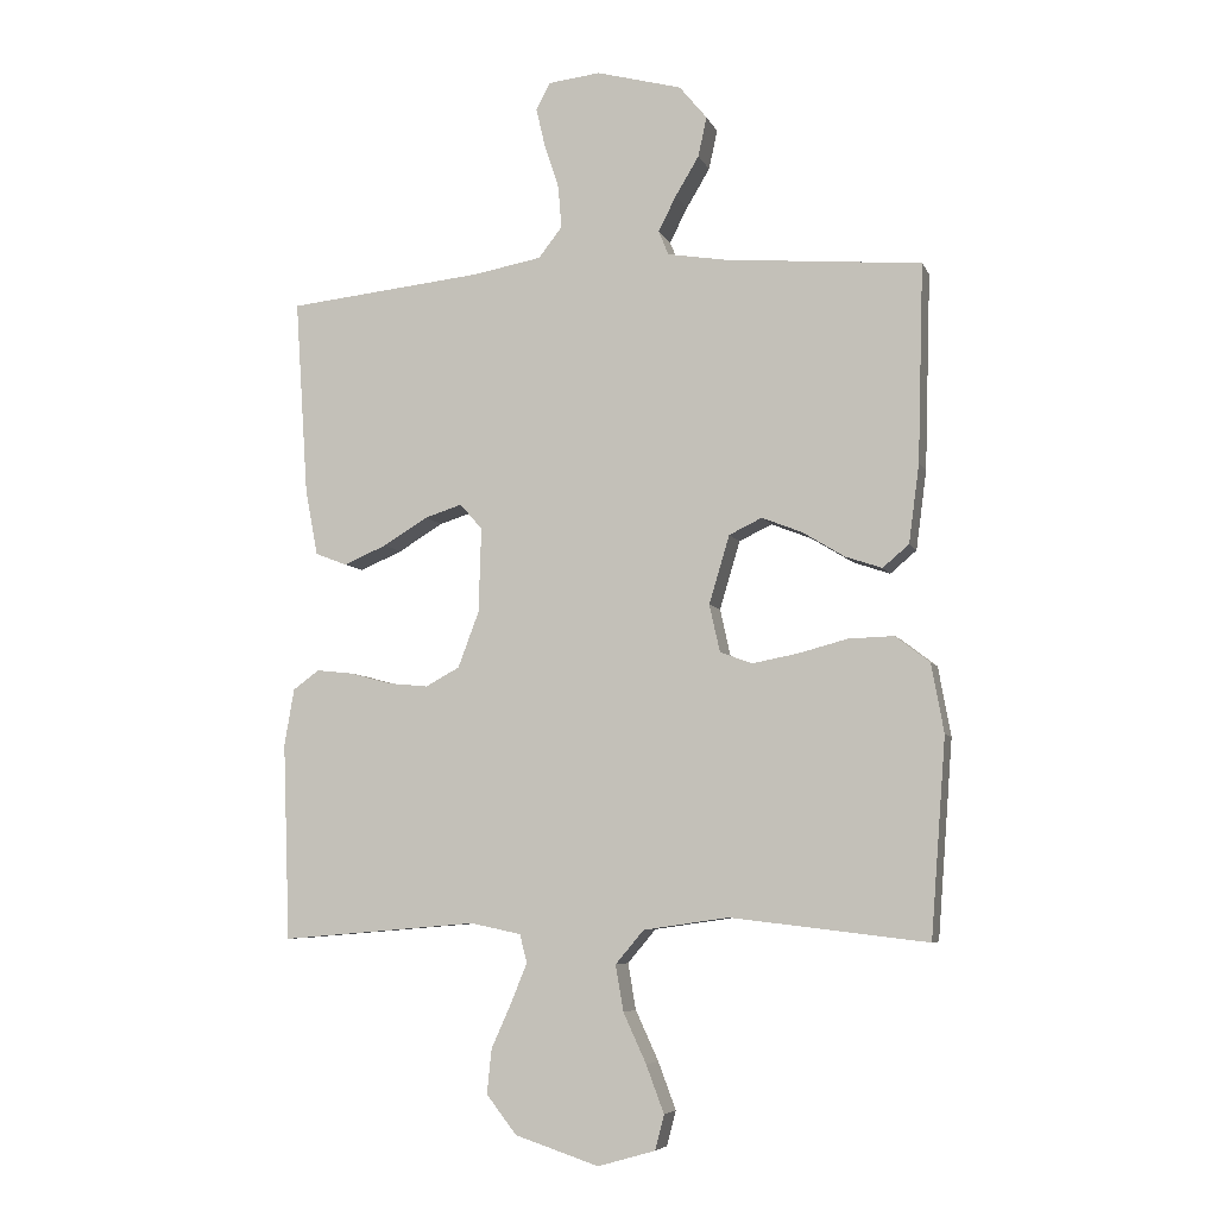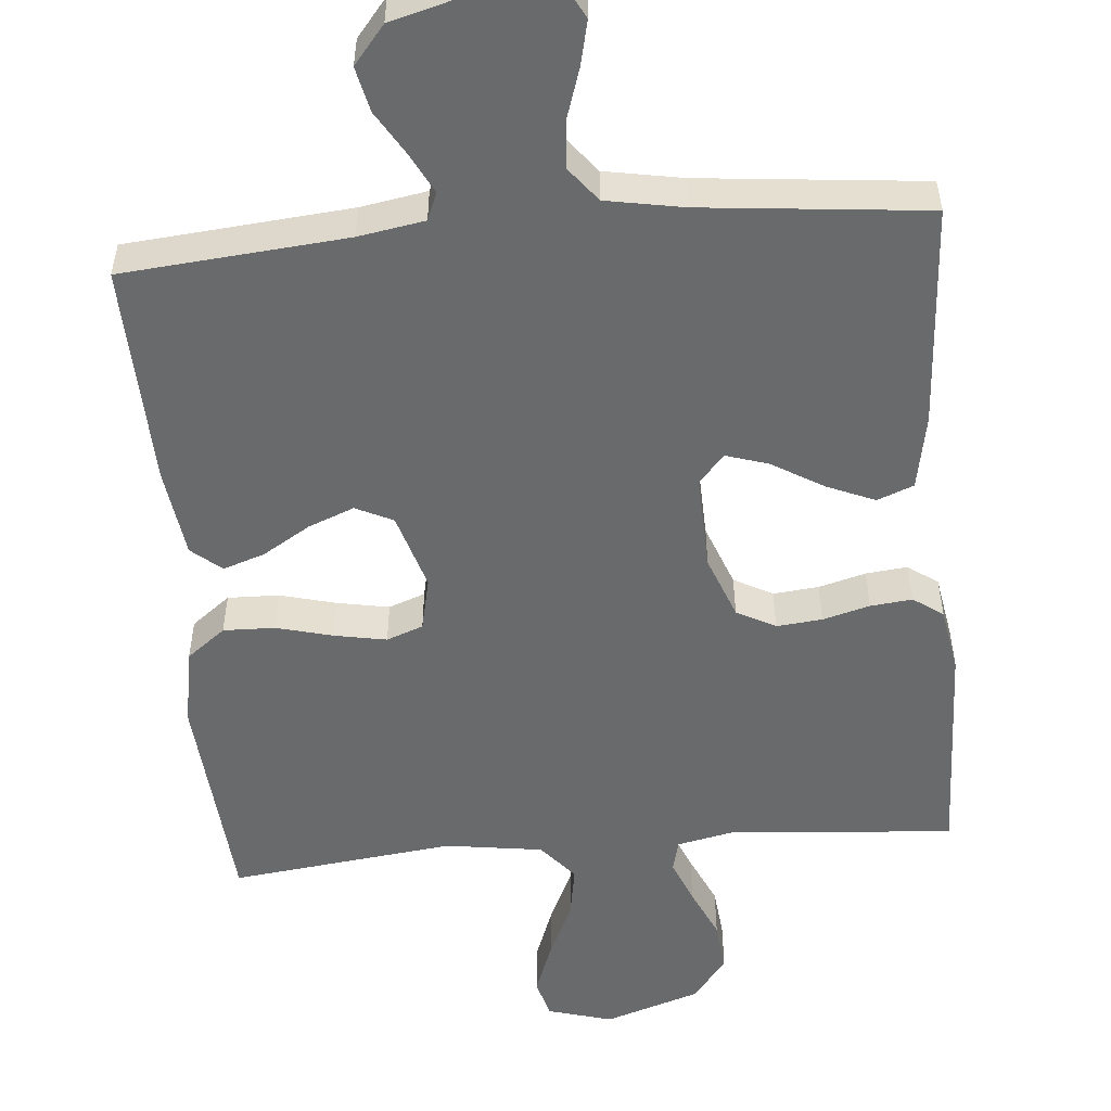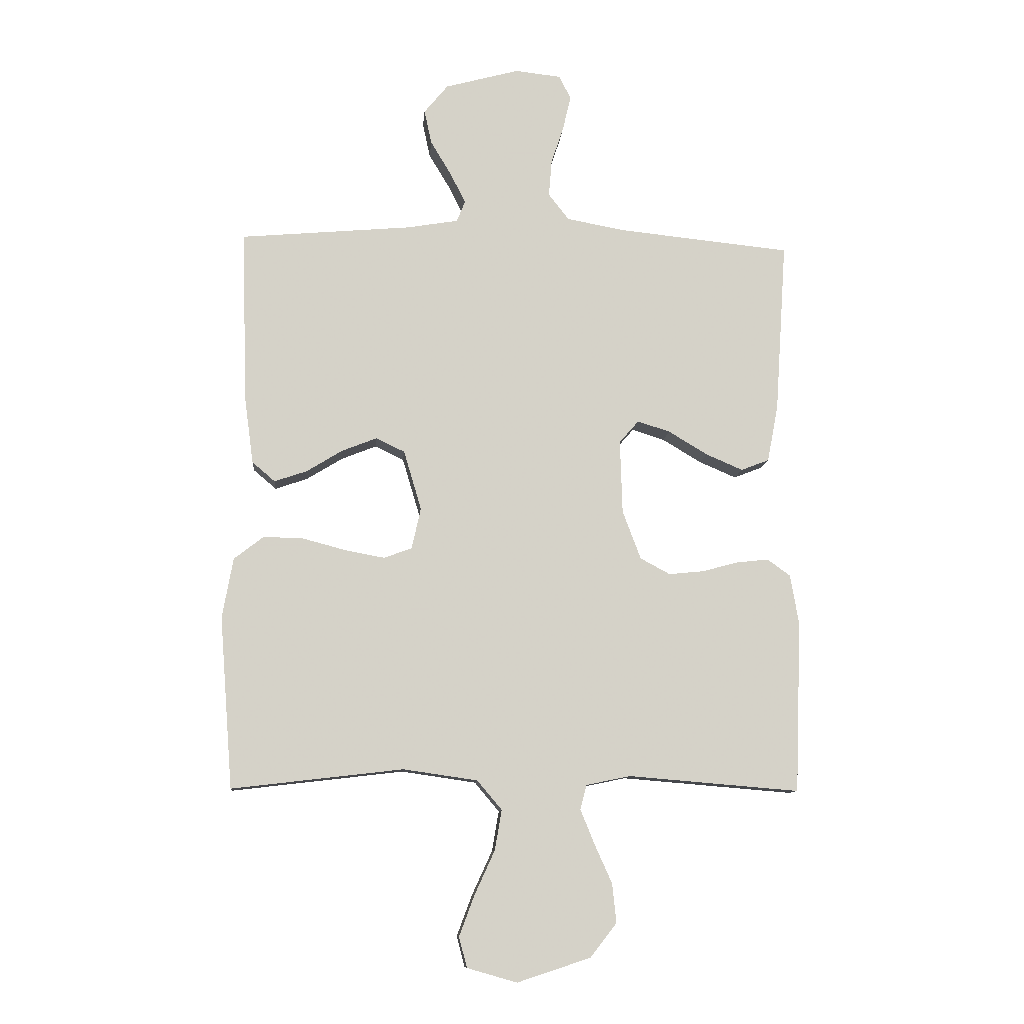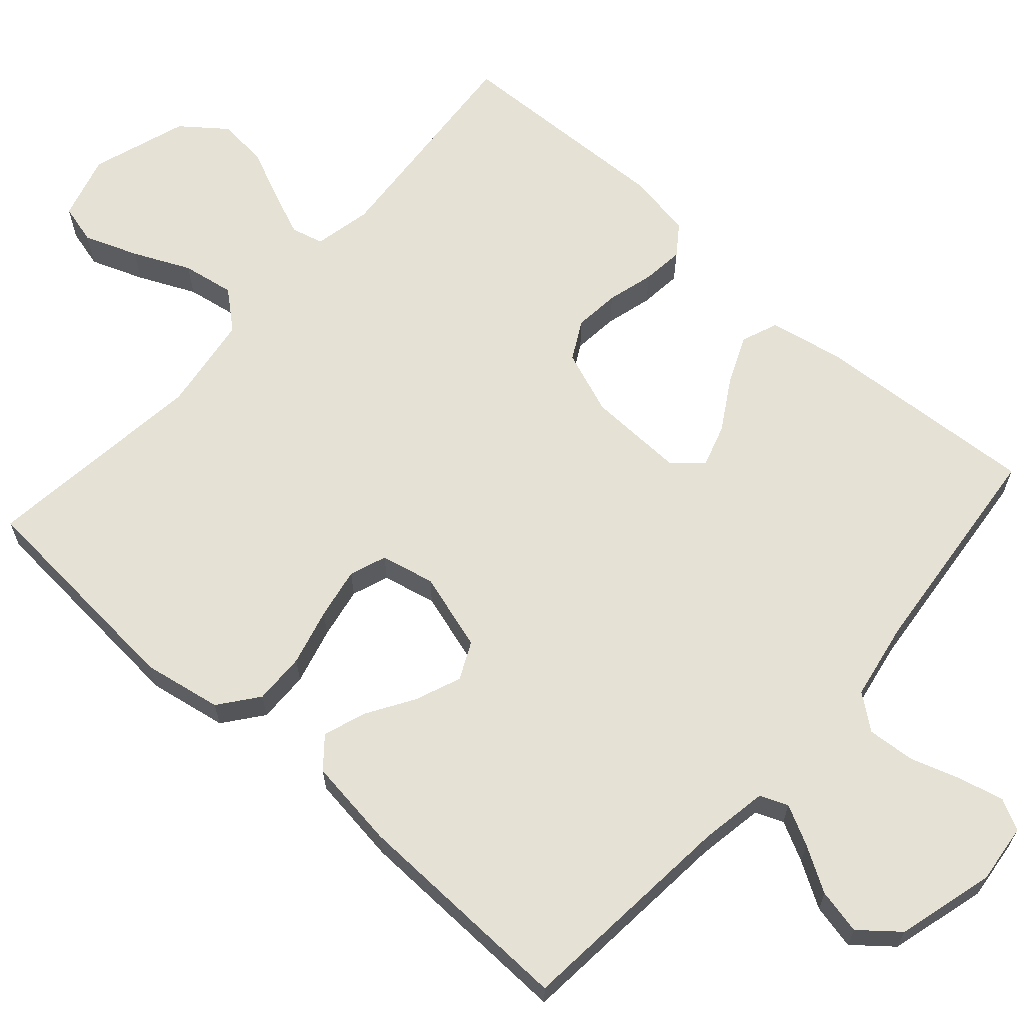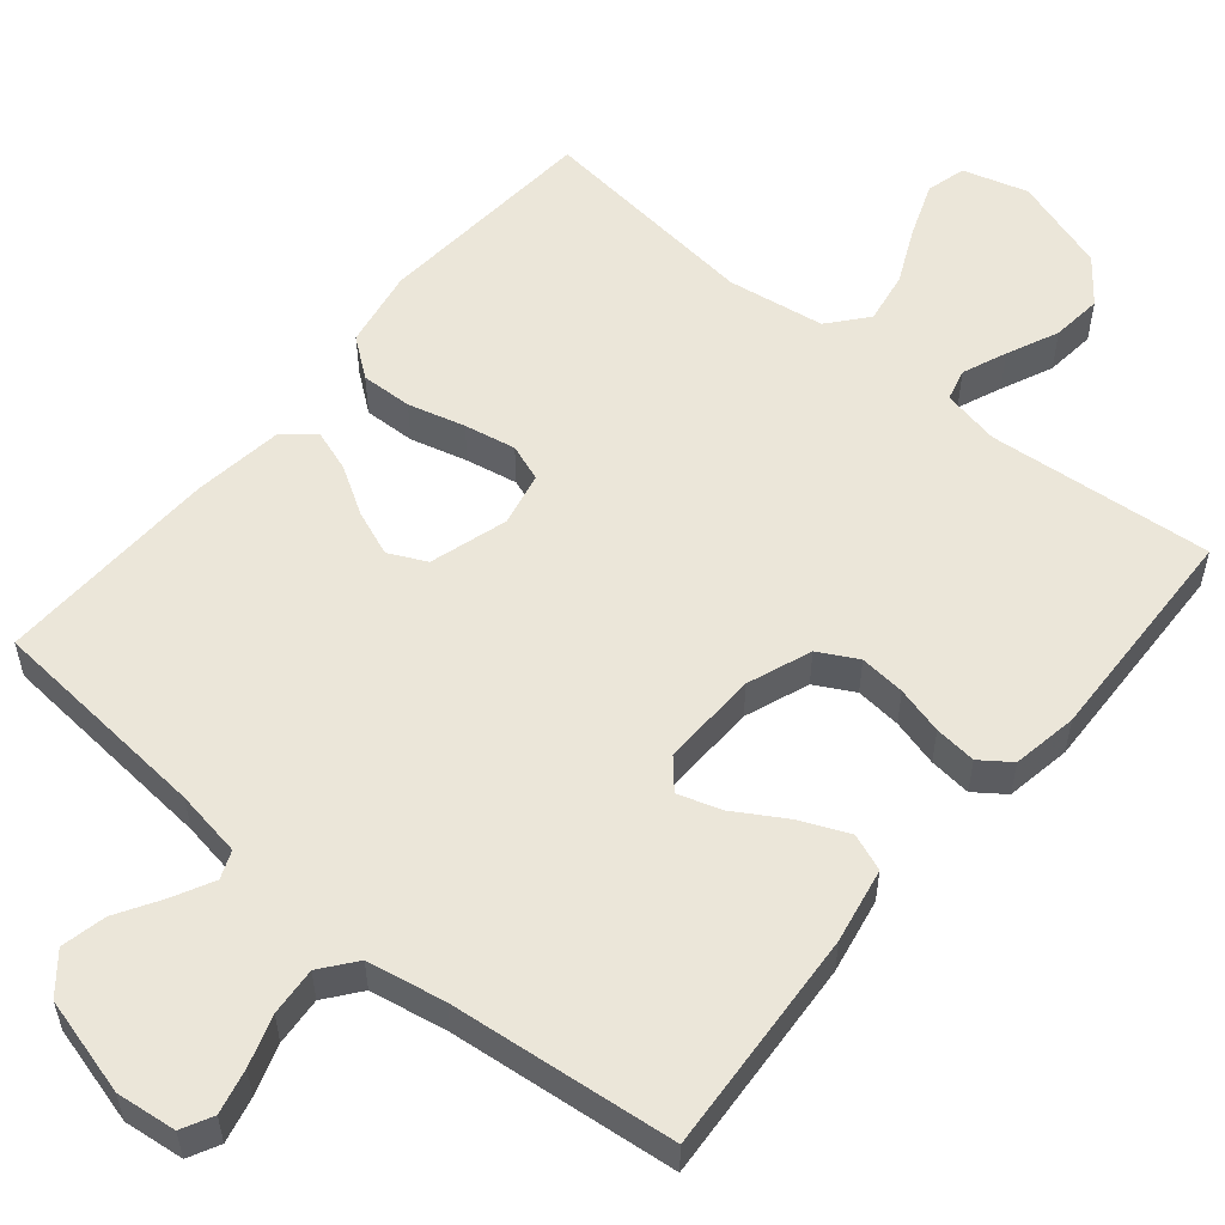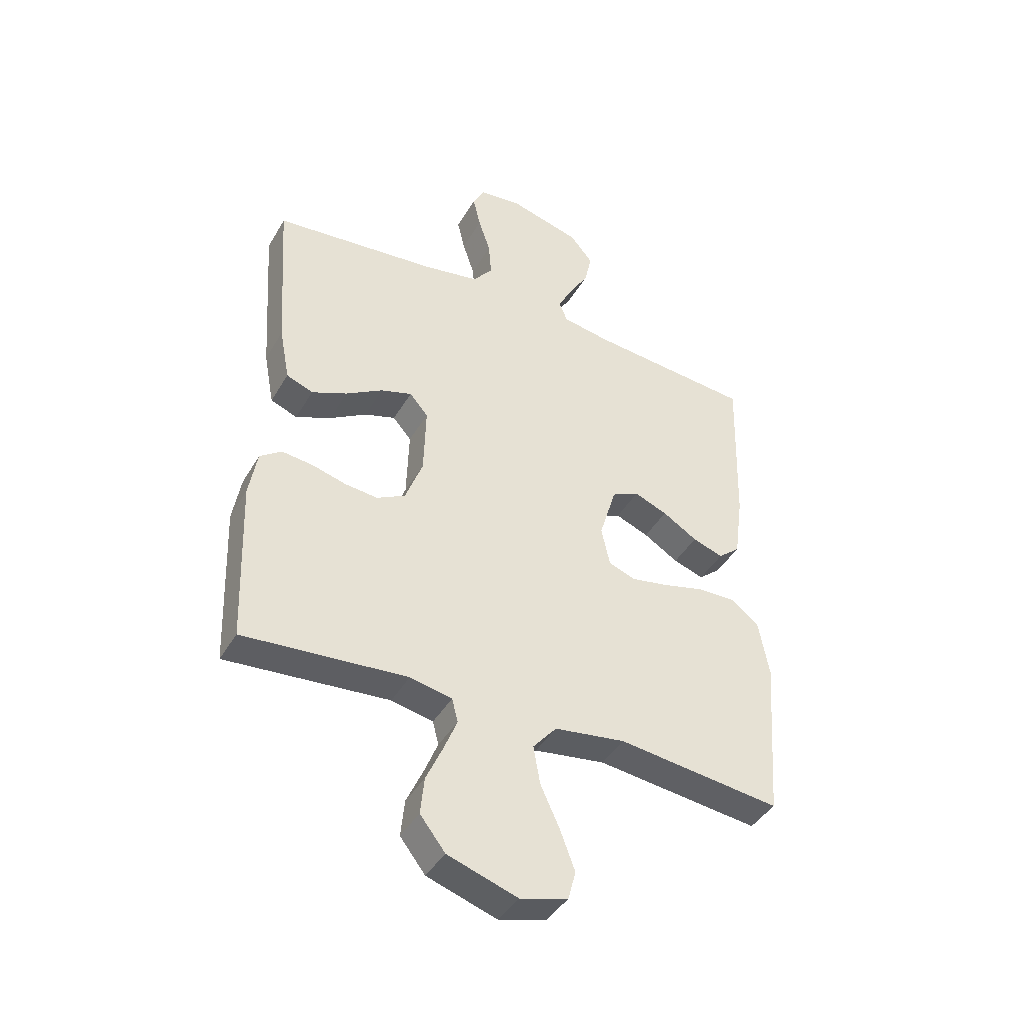
<metadata>
{"format":"obj","ext":"obj","renderer":"f3d","projection":"perspective","resolution":1024,"background":"white","views":[{"elev":-6.4,"azim":-164.1,"up":"+Z"},{"elev":-52.9,"azim":5.1,"up":"+Y"},{"elev":-10.4,"azim":-4.7,"up":"+Z"},{"elev":64.8,"azim":-48.3,"up":"+Y"},{"elev":55.3,"azim":39.7,"up":"+Y"},{"elev":-42.3,"azim":151.9,"up":"+Z"}]}
</metadata>
<code>
v -0.5 0.07 0.5
v -0.2 0.07 0.526
v -0.111 0.07 0.541
v -0.096 0.07 0.578
v -0.123 0.07 0.631
v -0.159 0.07 0.691
v -0.172 0.07 0.751
v -0.13 0.07 0.802
v 0 0.07 0.837
v 0.08 0.07 0.828
v 0.101 0.07 0.787
v 0.087 0.07 0.727
v 0.065 0.07 0.66
v 0.06 0.07 0.596
v 0.096 0.07 0.55
v 0.2 0.07 0.531
v 0.5 0.07 0.5
v 0.48 0.07 0.2
v 0.461 0.07 0.1
v 0.412 0.07 0.081
v 0.347 0.07 0.109
v 0.279 0.07 0.15
v 0.222 0.07 0.168
v 0.188 0.07 0.129
v 0.192 0.07 0
v 0.224 0.07 -0.085
v 0.276 0.07 -0.113
v 0.337 0.07 -0.107
v 0.4 0.07 -0.09
v 0.456 0.07 -0.084
v 0.496 0.07 -0.113
v 0.511 0.07 -0.2
v 0.5 0.07 -0.5
v 0.2 0.07 -0.475
v 0.123 0.07 -0.491
v 0.112 0.07 -0.534
v 0.136 0.07 -0.593
v 0.167 0.07 -0.662
v 0.174 0.07 -0.73
v 0.128 0.07 -0.789
v 0 0.07 -0.831
v -0.087 0.07 -0.806
v -0.101 0.07 -0.753
v -0.074 0.07 -0.681
v -0.039 0.07 -0.605
v -0.027 0.07 -0.535
v -0.07 0.07 -0.484
v -0.2 0.07 -0.465
v -0.5 0.07 -0.5
v -0.523 0.07 -0.2
v -0.504 0.07 -0.095
v -0.452 0.07 -0.055
v -0.383 0.07 -0.057
v -0.307 0.07 -0.077
v -0.238 0.07 -0.09
v -0.189 0.07 -0.072
v -0.173 0.07 0
v -0.204 0.07 0.104
v -0.254 0.07 0.128
v -0.315 0.07 0.104
v -0.379 0.07 0.065
v -0.435 0.07 0.046
v -0.475 0.07 0.08
v -0.491 0.07 0.2
v -0.5 0 0.5
v -0.2 0 0.526
v -0.111 0 0.541
v -0.096 0 0.578
v -0.123 0 0.631
v -0.159 0 0.691
v -0.172 0 0.751
v -0.13 0 0.802
v 0 0 0.837
v 0.08 0 0.828
v 0.101 0 0.787
v 0.087 0 0.727
v 0.065 0 0.66
v 0.06 0 0.596
v 0.096 0 0.55
v 0.2 0 0.531
v 0.5 0 0.5
v 0.48 0 0.2
v 0.461 0 0.1
v 0.412 0 0.081
v 0.347 0 0.109
v 0.279 0 0.15
v 0.222 0 0.168
v 0.188 0 0.129
v 0.192 0 0
v 0.224 0 -0.085
v 0.276 0 -0.113
v 0.337 0 -0.107
v 0.4 0 -0.09
v 0.456 0 -0.084
v 0.496 0 -0.113
v 0.511 0 -0.2
v 0.5 0 -0.5
v 0.2 0 -0.475
v 0.123 0 -0.491
v 0.112 0 -0.534
v 0.136 0 -0.593
v 0.167 0 -0.662
v 0.174 0 -0.73
v 0.128 0 -0.789
v 0 0 -0.831
v -0.087 0 -0.806
v -0.101 0 -0.753
v -0.074 0 -0.681
v -0.039 0 -0.605
v -0.027 0 -0.535
v -0.07 0 -0.484
v -0.2 0 -0.465
v -0.5 0 -0.5
v -0.523 0 -0.2
v -0.504 0 -0.095
v -0.452 0 -0.055
v -0.383 0 -0.057
v -0.307 0 -0.077
v -0.238 0 -0.09
v -0.189 0 -0.072
v -0.173 0 0
v -0.204 0 0.104
v -0.254 0 0.128
v -0.315 0 0.104
v -0.379 0 0.065
v -0.435 0 0.046
v -0.475 0 0.08
v -0.491 0 0.2
f 63 64 1 2
f 60 61 62 63
f 59 60 63 2
f 58 59 2 3
f 57 58 3 4
f 51 52 53 54
f 51 54 55
f 48 49 50 51
f 47 48 51 55
f 46 47 55 56
f 42 43 44 45
f 40 41 42 45
f 40 45 46
f 37 38 39 40
f 36 37 40 46
f 35 36 46 56
f 31 32 33 34
f 28 29 30 31
f 27 28 31 34
f 26 27 34 35
f 19 20 21 22
f 19 22 23
f 16 17 18 19
f 15 16 19 23
f 14 15 23 24
f 10 11 12 13
f 8 9 10 13
f 8 13 14
f 5 6 7 8
f 4 5 8 14
f 57 4 14 24
f 25 26 35 56
f 24 25 56 57
f 66 65 128 127
f 127 126 125 124
f 66 127 124 123
f 67 66 123 122
f 68 67 122 121
f 118 117 116 115
f 119 118 115
f 115 114 113 112
f 119 115 112 111
f 120 119 111 110
f 109 108 107 106
f 109 106 105 104
f 110 109 104
f 104 103 102 101
f 110 104 101 100
f 120 110 100 99
f 98 97 96 95
f 95 94 93 92
f 98 95 92 91
f 99 98 91 90
f 86 85 84 83
f 87 86 83
f 83 82 81 80
f 87 83 80 79
f 88 87 79 78
f 77 76 75 74
f 77 74 73 72
f 78 77 72
f 72 71 70 69
f 78 72 69 68
f 88 78 68 121
f 120 99 90 89
f 121 120 89 88
f 1 65 66 2
f 2 66 67 3
f 3 67 68 4
f 4 68 69 5
f 5 69 70 6
f 6 70 71 7
f 7 71 72 8
f 8 72 73 9
f 9 73 74 10
f 10 74 75 11
f 11 75 76 12
f 12 76 77 13
f 13 77 78 14
f 14 78 79 15
f 15 79 80 16
f 16 80 81 17
f 17 81 82 18
f 18 82 83 19
f 19 83 84 20
f 20 84 85 21
f 21 85 86 22
f 22 86 87 23
f 23 87 88 24
f 24 88 89 25
f 25 89 90 26
f 26 90 91 27
f 27 91 92 28
f 28 92 93 29
f 29 93 94 30
f 30 94 95 31
f 31 95 96 32
f 32 96 97 33
f 33 97 98 34
f 34 98 99 35
f 35 99 100 36
f 36 100 101 37
f 37 101 102 38
f 38 102 103 39
f 39 103 104 40
f 40 104 105 41
f 41 105 106 42
f 42 106 107 43
f 43 107 108 44
f 44 108 109 45
f 45 109 110 46
f 46 110 111 47
f 47 111 112 48
f 48 112 113 49
f 49 113 114 50
f 50 114 115 51
f 51 115 116 52
f 52 116 117 53
f 53 117 118 54
f 54 118 119 55
f 55 119 120 56
f 56 120 121 57
f 57 121 122 58
f 58 122 123 59
f 59 123 124 60
f 60 124 125 61
f 61 125 126 62
f 62 126 127 63
f 63 127 128 64
f 64 128 65 1

</code>
